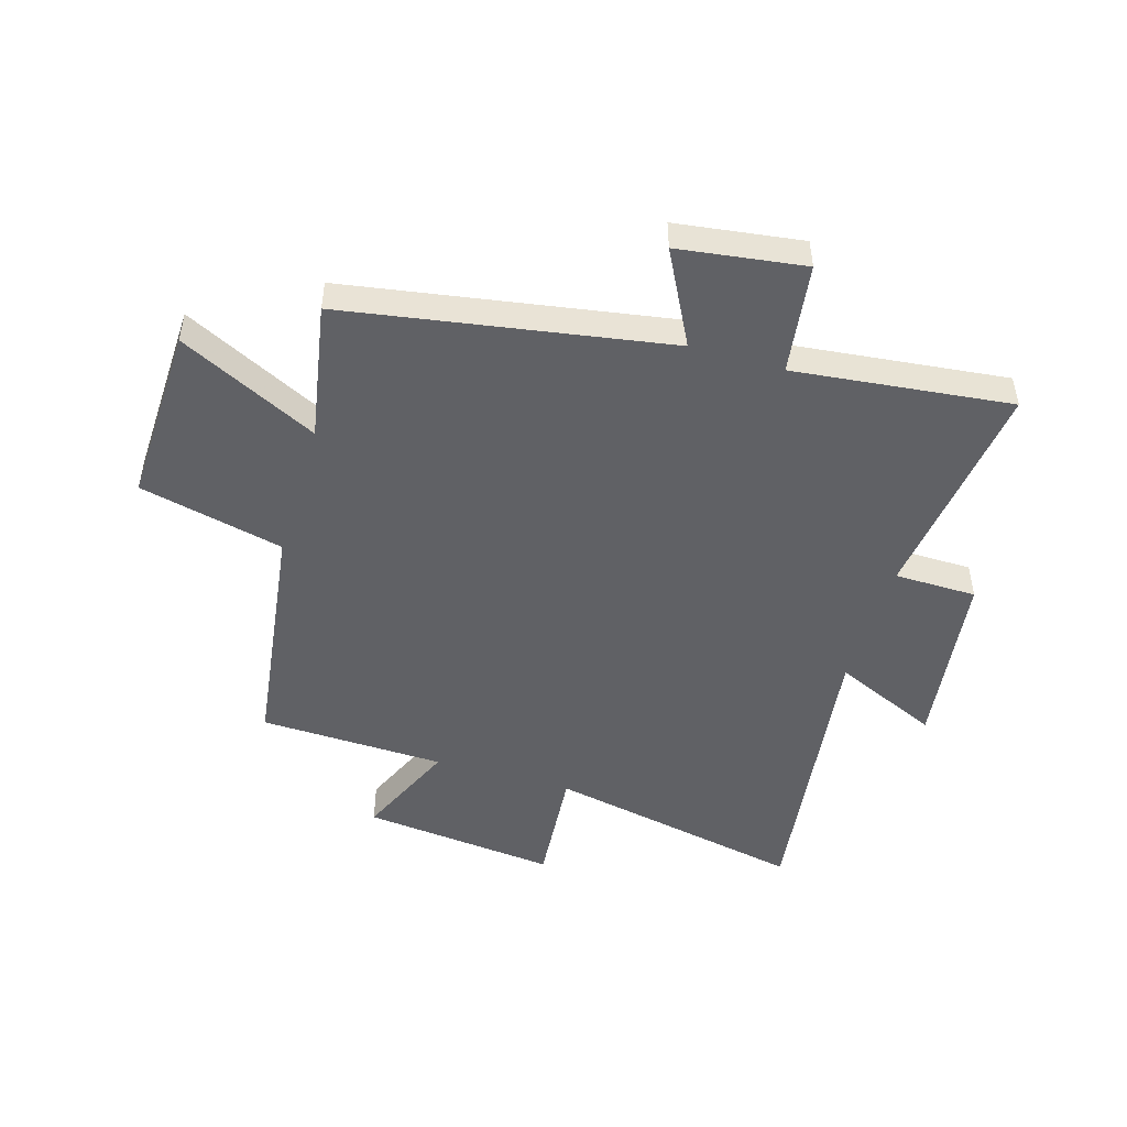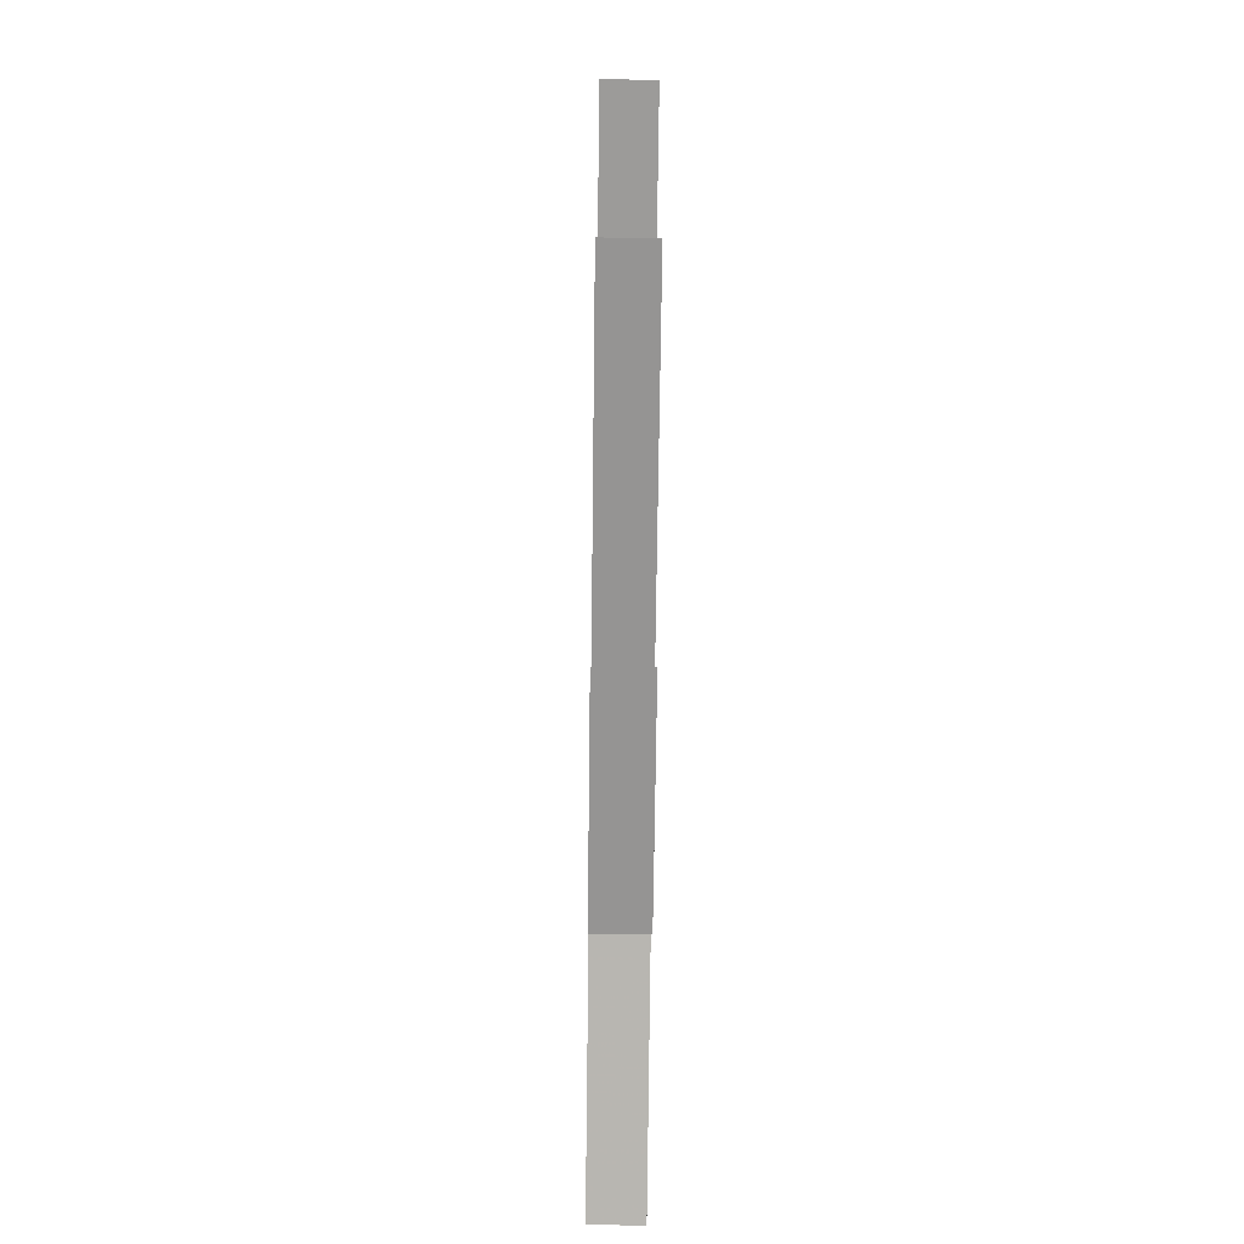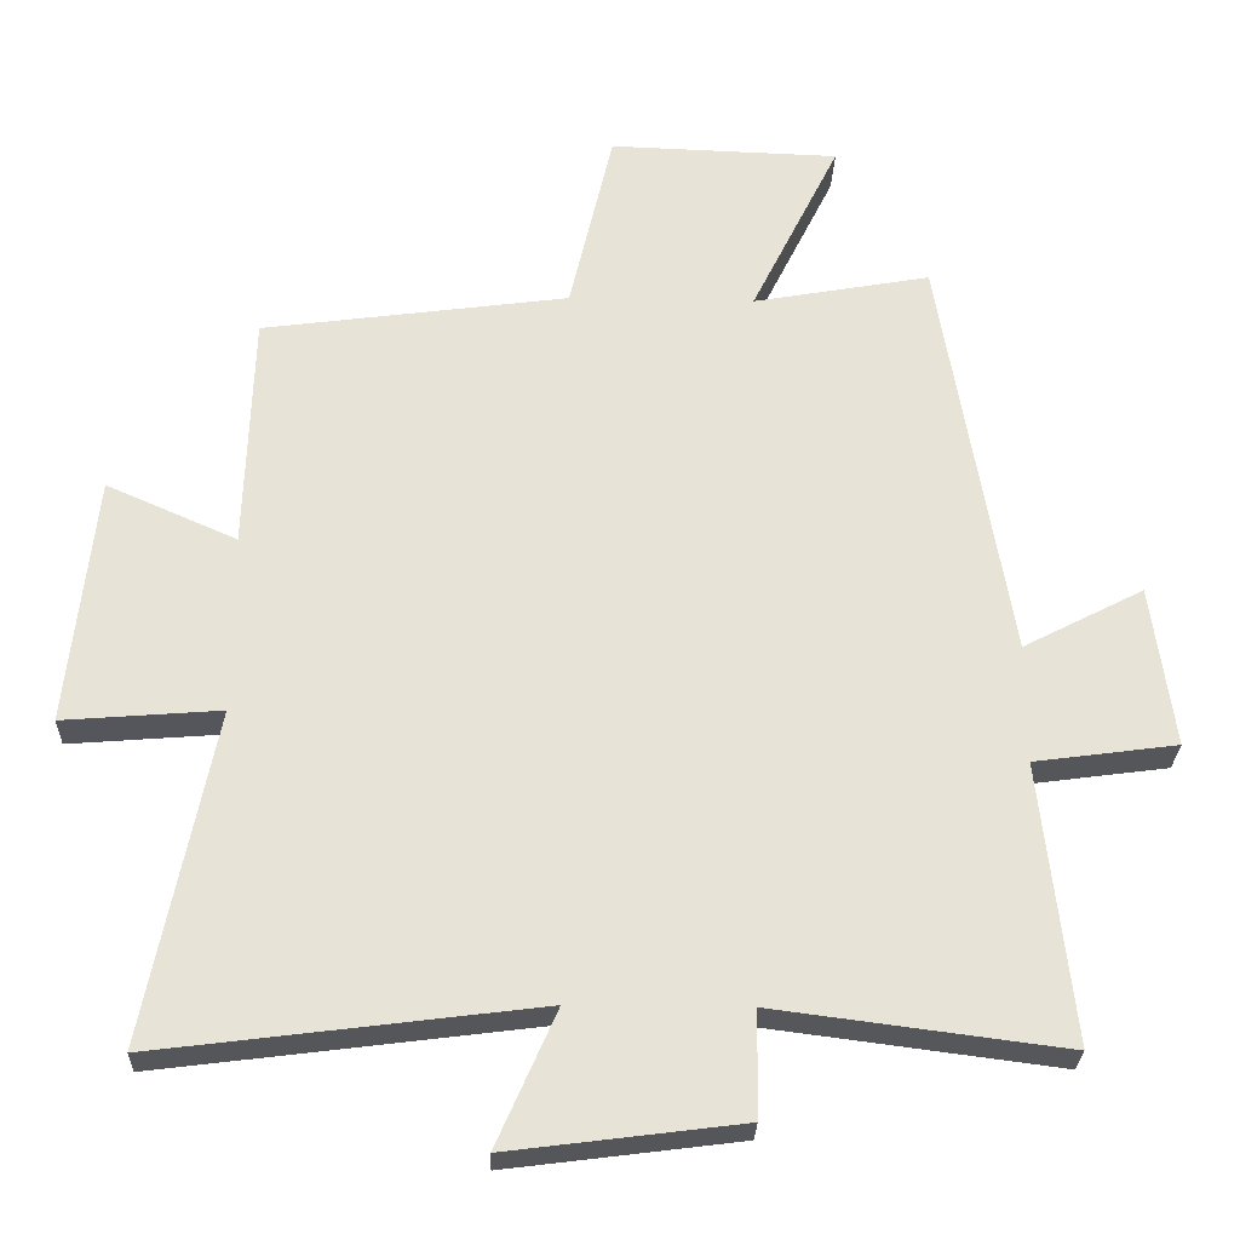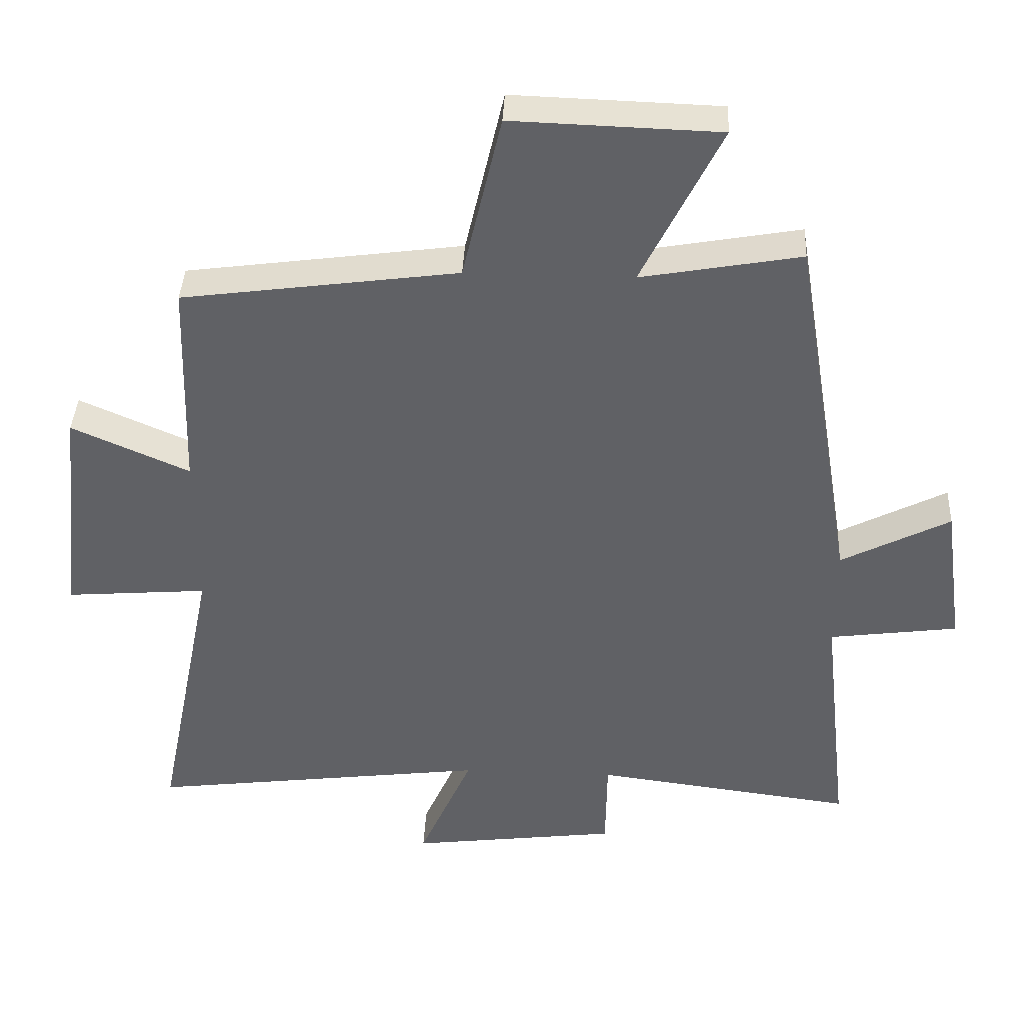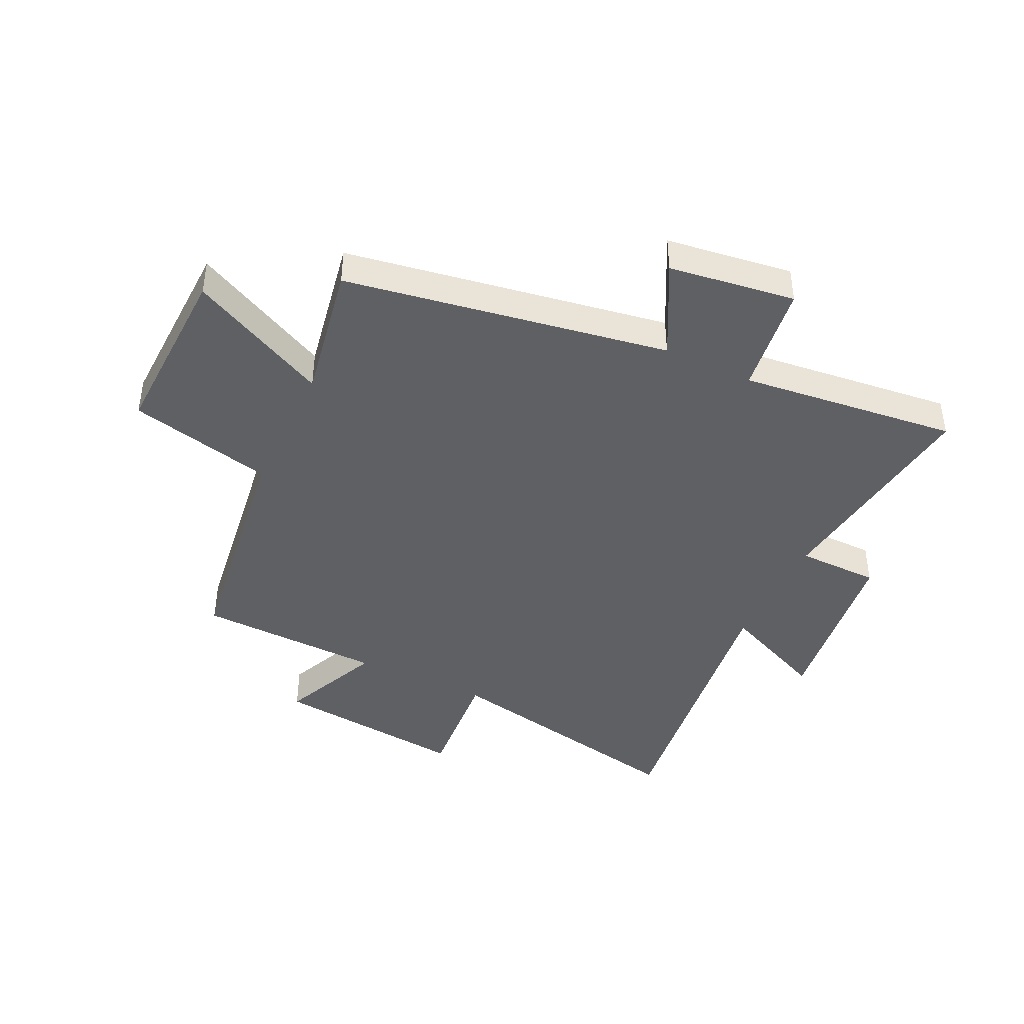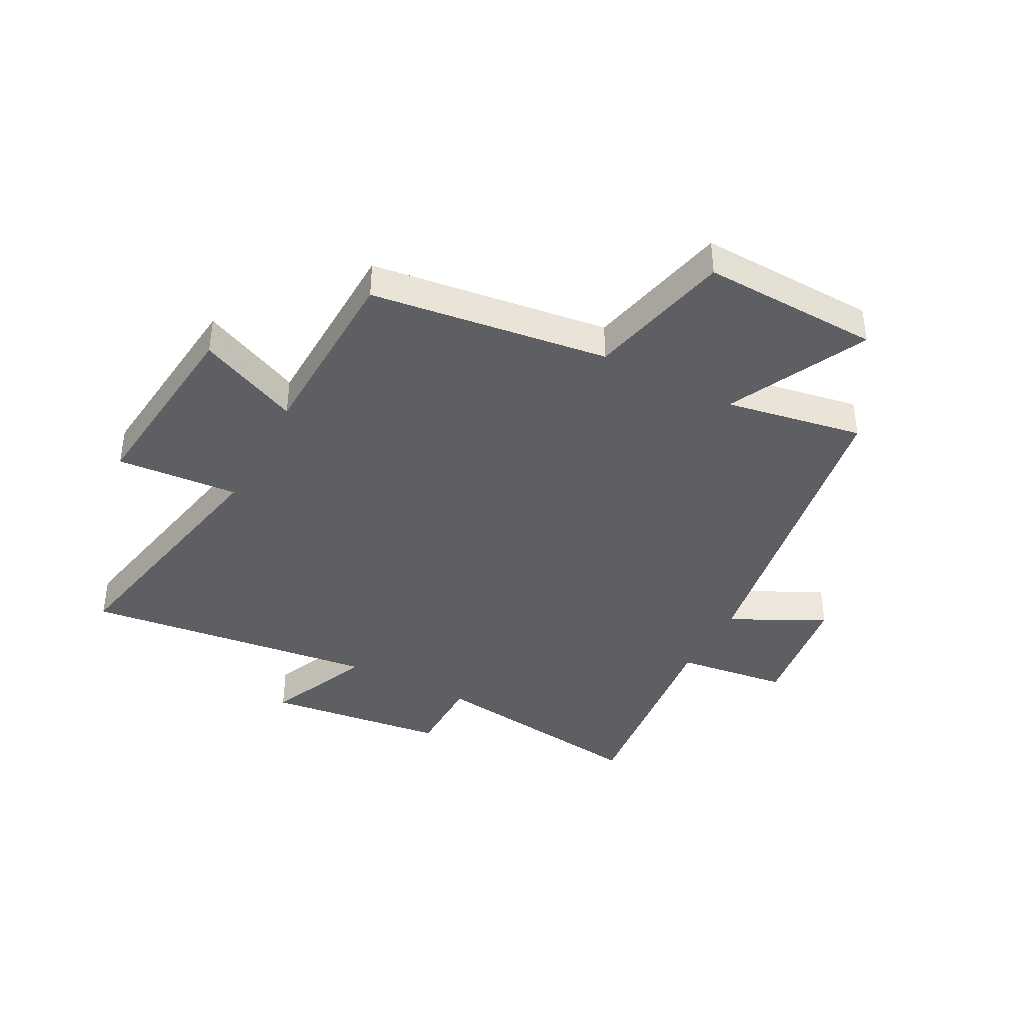
<metadata>
{"format":"obj","ext":"obj","renderer":"f3d","projection":"perspective","resolution":1024,"background":"white","views":[{"elev":-49.0,"azim":73.4,"up":"+Y"},{"elev":-74.4,"azim":-90.7,"up":"+Z"},{"elev":-27.1,"azim":-1.8,"up":"+Z"},{"elev":39.3,"azim":2.7,"up":"+Z"},{"elev":-42.9,"azim":64.5,"up":"+Y"},{"elev":-40.5,"azim":-28.0,"up":"+Y"}]}
</metadata>
<code>
v -0.59 0.07 -0.565
v -0.5 0.07 -0.118
v -0.711 0.07 -0.135
v -0.675 0.07 0.201
v -0.5 0.07 0.124
v -0.49 0.07 0.444
v -0.079 0.07 0.5
v -0.021 0.07 0.75
v 0.287 0.07 0.74
v 0.169 0.07 0.5
v 0.407 0.07 0.543
v 0.5 0.07 -0.014
v 0.662 0.07 0.07
v 0.692 0.07 -0.148
v 0.5 0.07 -0.174
v 0.542 0.07 -0.55
v 0.153 0.07 -0.5
v 0.151 0.07 -0.642
v -0.161 0.07 -0.682
v -0.081 0.07 -0.5
v -0.59 0 -0.565
v -0.5 0 -0.118
v -0.711 0 -0.135
v -0.675 0 0.201
v -0.5 0 0.124
v -0.49 0 0.444
v -0.079 0 0.5
v -0.021 0 0.75
v 0.287 0 0.74
v 0.169 0 0.5
v 0.407 0 0.543
v 0.5 0 -0.014
v 0.662 0 0.07
v 0.692 0 -0.148
v 0.5 0 -0.174
v 0.542 0 -0.55
v 0.153 0 -0.5
v 0.151 0 -0.642
v -0.161 0 -0.682
v -0.081 0 -0.5
f 17 18 19 20
f 15 16 17
f 15 17 20
f 12 13 14 15
f 10 11 12 15
f 10 15 20 1
f 7 8 9 10
f 5 6 7 10
f 2 3 4 5
f 2 5 10
f 1 2 10
f 40 39 38 37
f 37 36 35
f 40 37 35
f 35 34 33 32
f 35 32 31 30
f 21 40 35 30
f 30 29 28 27
f 30 27 26 25
f 25 24 23 22
f 30 25 22
f 30 22 21
f 1 21 22 2
f 2 22 23 3
f 3 23 24 4
f 4 24 25 5
f 5 25 26 6
f 6 26 27 7
f 7 27 28 8
f 8 28 29 9
f 9 29 30 10
f 10 30 31 11
f 11 31 32 12
f 12 32 33 13
f 13 33 34 14
f 14 34 35 15
f 15 35 36 16
f 16 36 37 17
f 17 37 38 18
f 18 38 39 19
f 19 39 40 20
f 20 40 21 1

</code>
